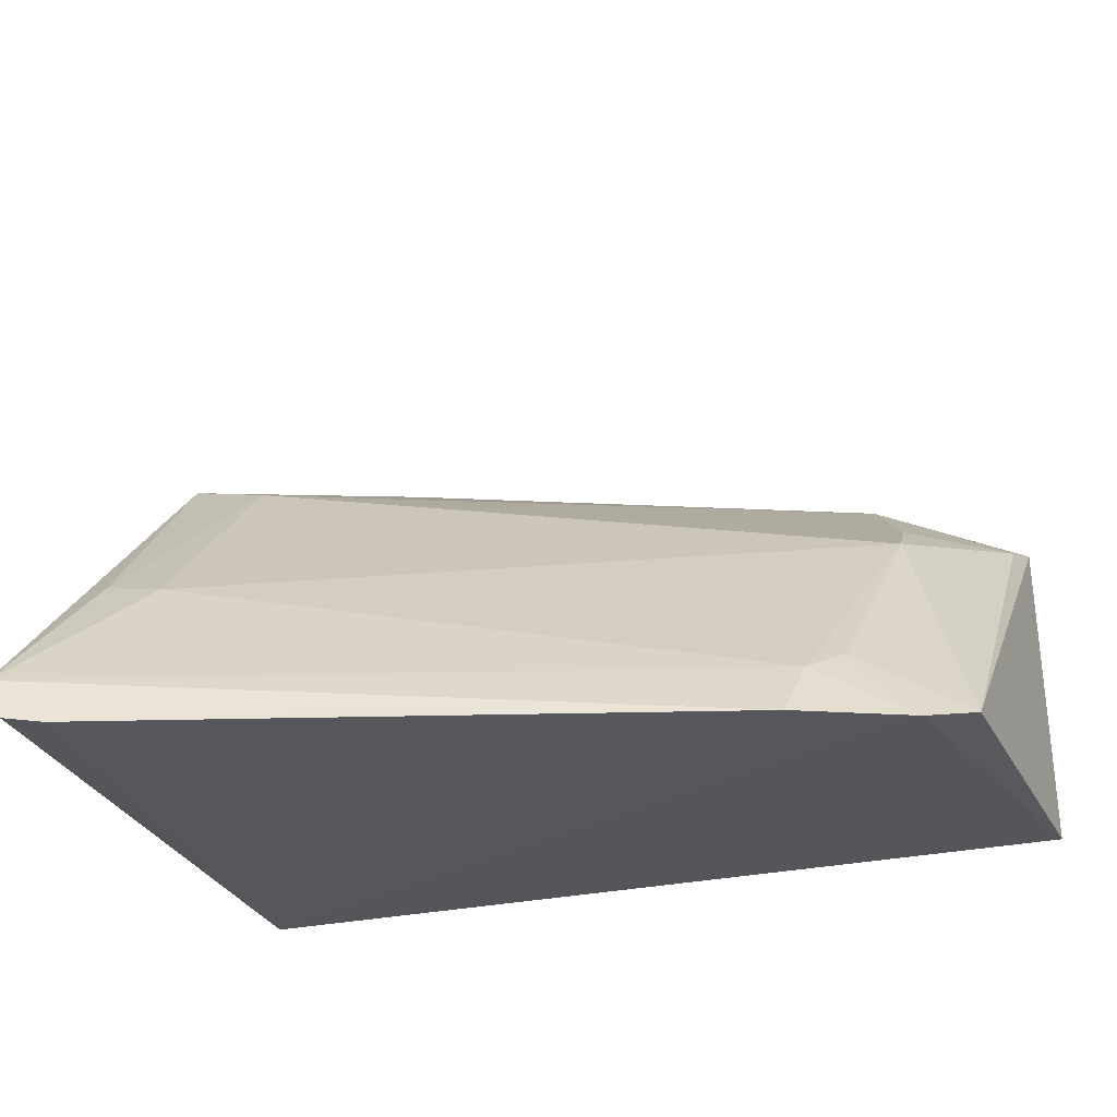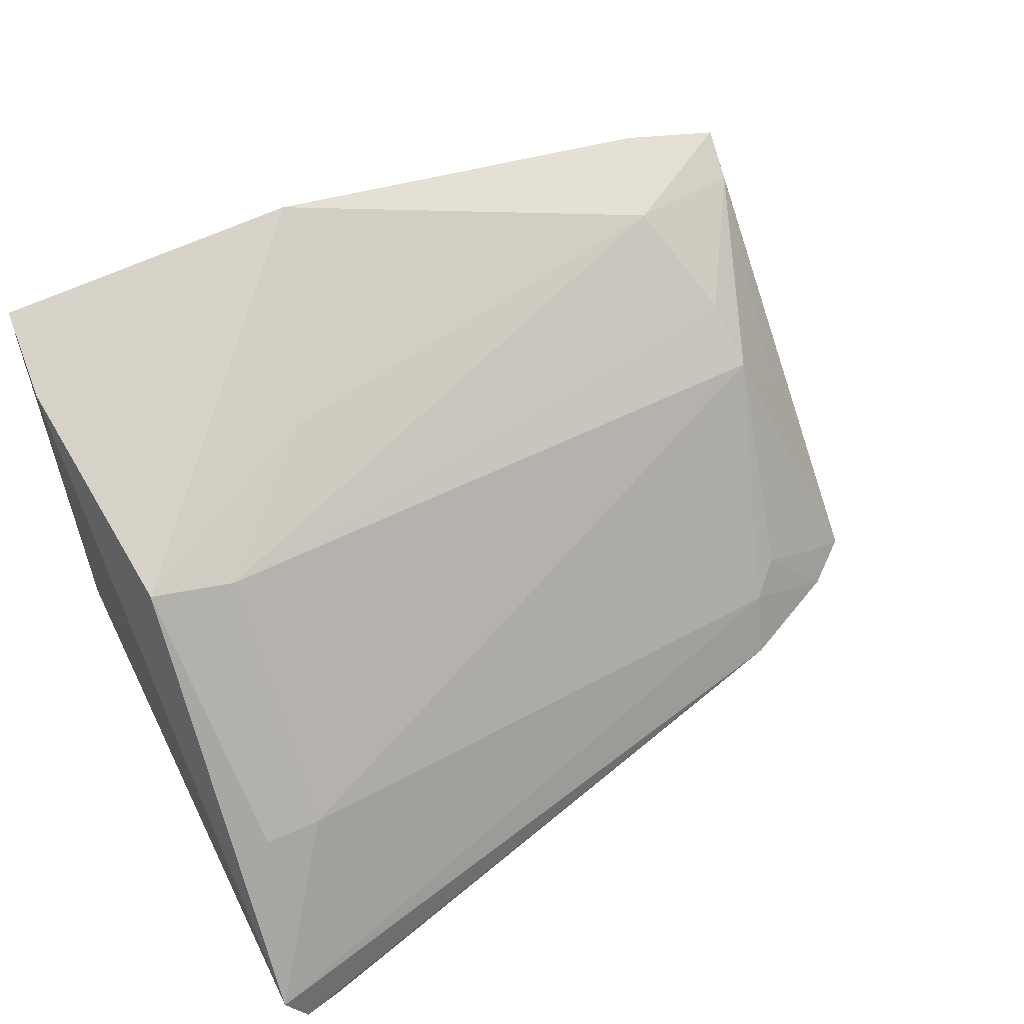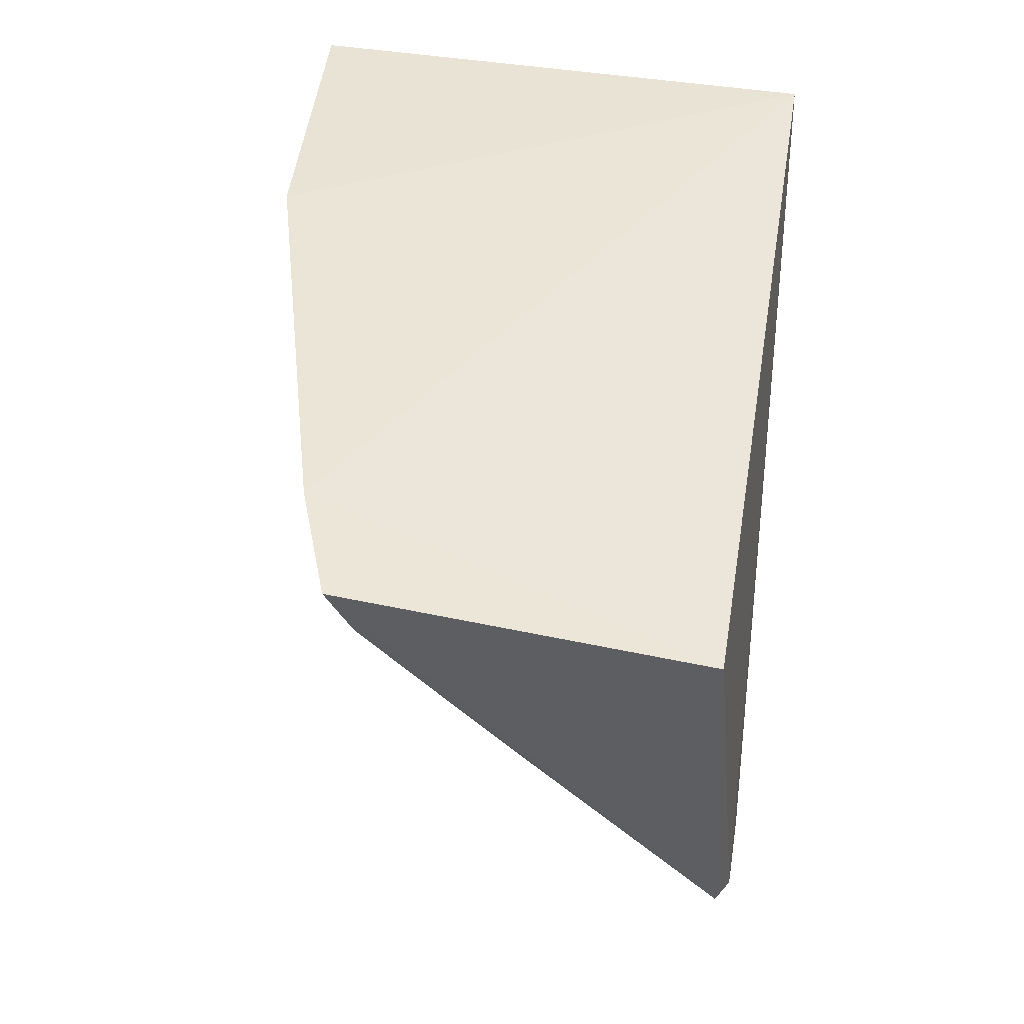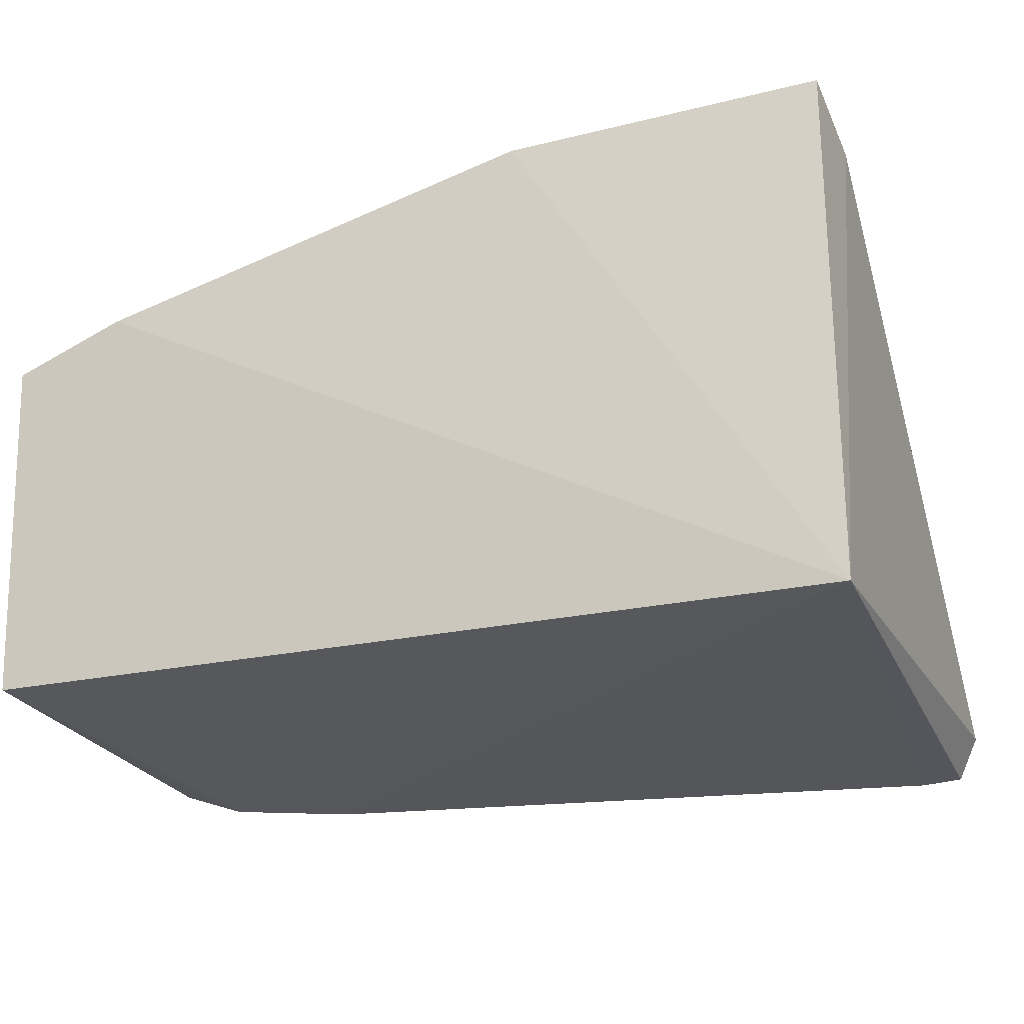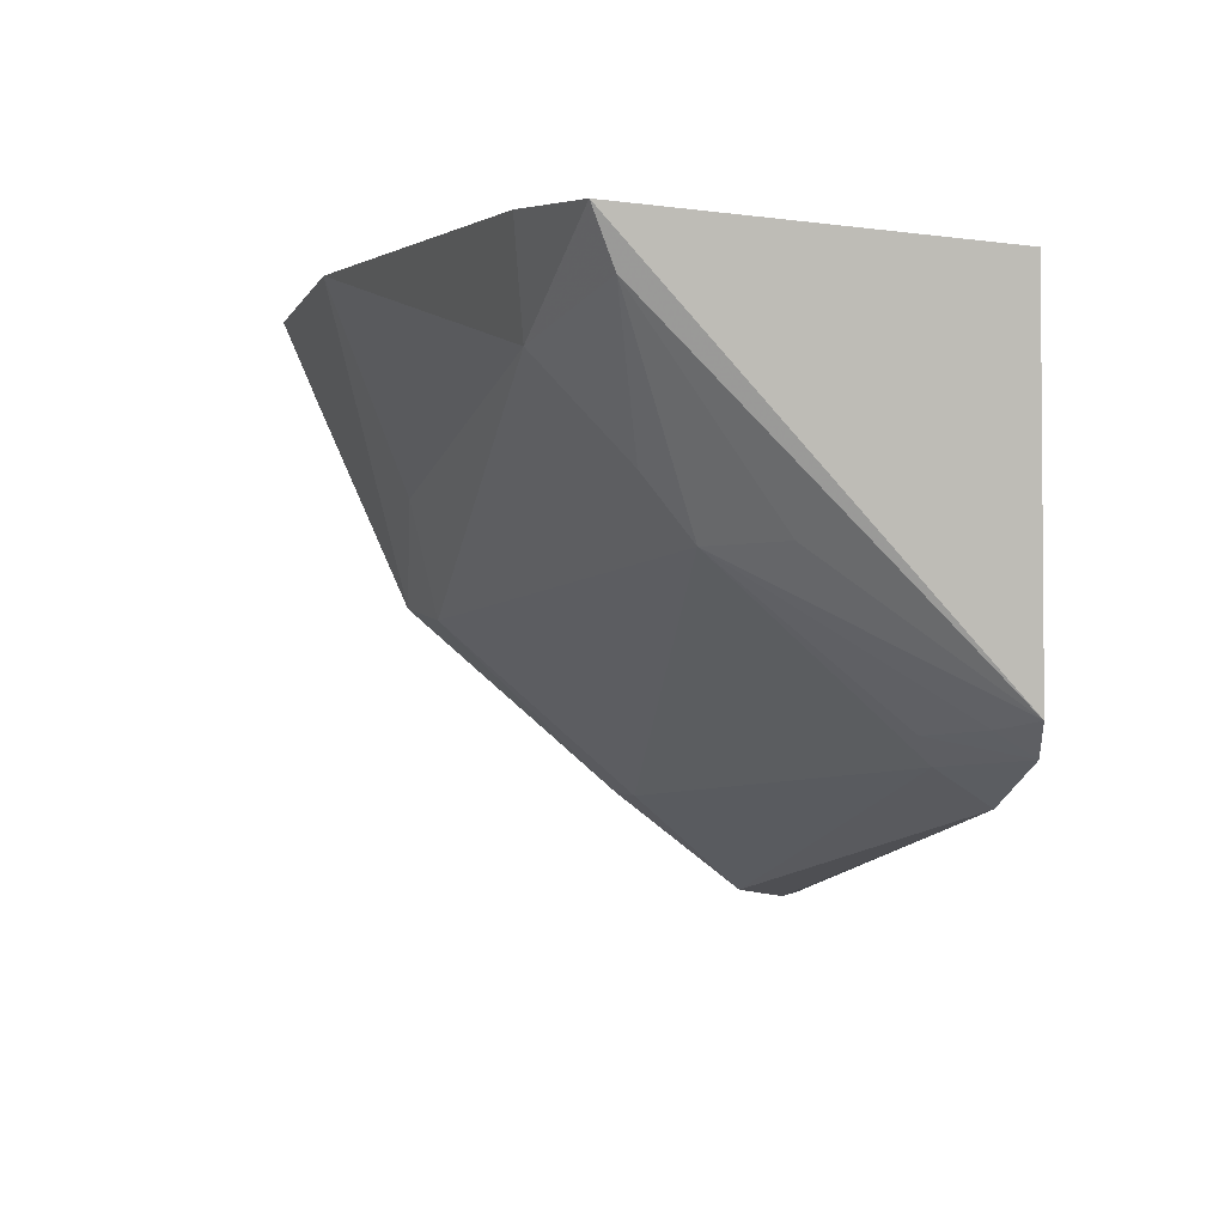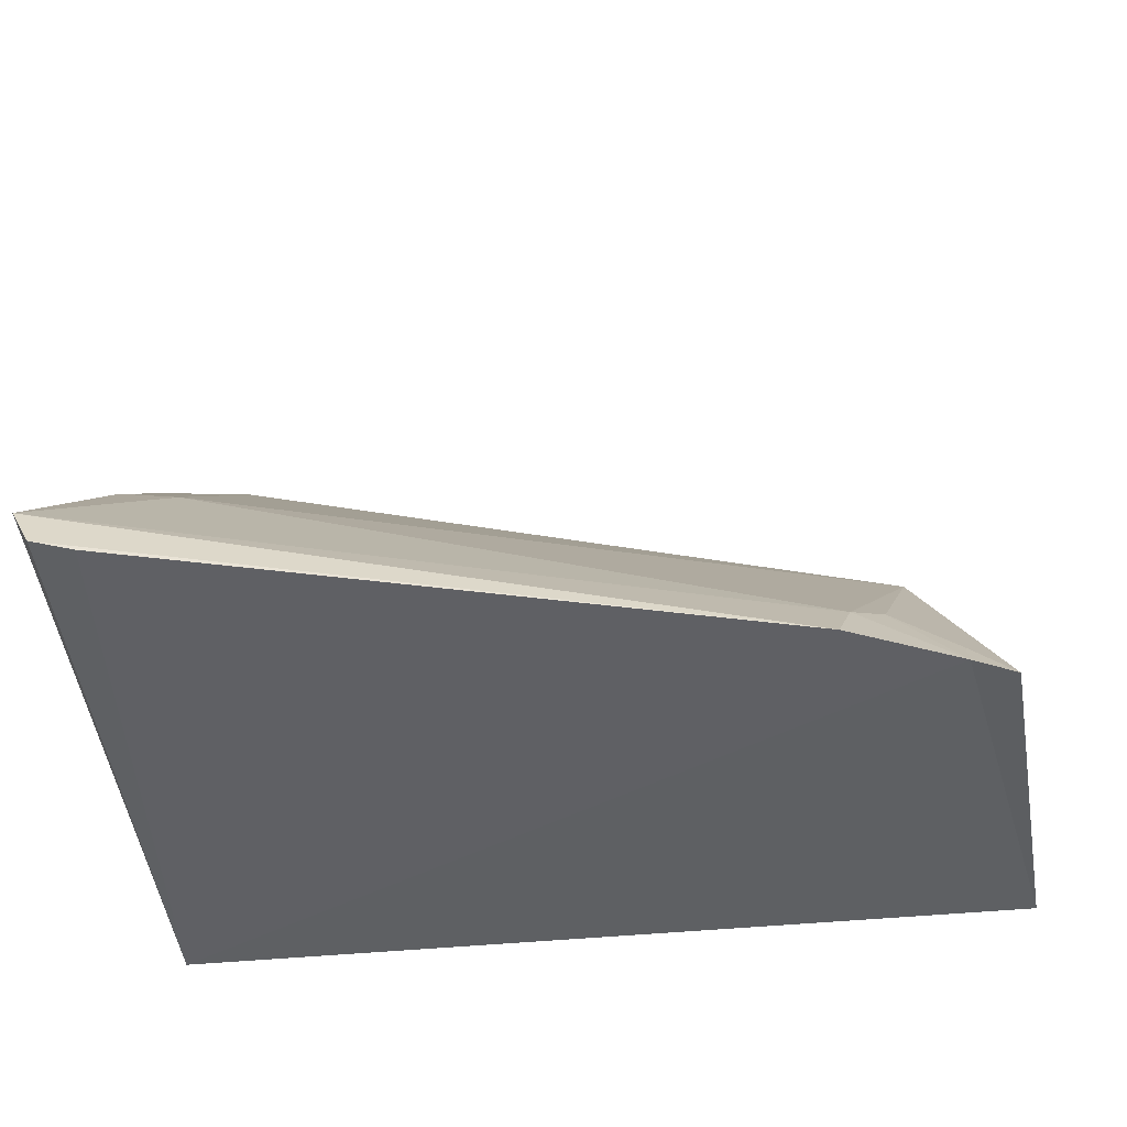
<metadata>
{"format":"obj","ext":"obj","renderer":"f3d","projection":"perspective","resolution":1024,"background":"white","views":[{"elev":-28.8,"azim":18.1,"up":"+Z"},{"elev":56.3,"azim":-28.3,"up":"+Z"},{"elev":44.5,"azim":99.2,"up":"+Y"},{"elev":-24.3,"azim":-160.4,"up":"+Z"},{"elev":1.5,"azim":80.4,"up":"+Y"},{"elev":-46.4,"azim":6.2,"up":"+Z"}]}
</metadata>
<code>
v 0.00681 -0.4367 -0.03752
v 0.2427 -0.3675 -0.03941
v 0.03303 -0.3514 0.07016
v 0.006858 -0.2646 0.1127
v 0.007576 -0.2668 -0.03557
v 0.2488 -0.2585 0.06068
v 0.009571 -0.3486 0.07667
v 0.2016 -0.3808 -0.02673
v 0.1978 -0.3911 -0.0428
v 0.0008351 -0.4353 -0.02547
v 0.09461 -0.2597 0.1061
v 0.25 -0.2668 -0.03557
v 0.2206 -0.3301 0.0322
v 0.01811 -0.4341 -0.0391
v 0.2296 -0.3771 -0.04271
v 0.004244 -0.288 0.1026
v 0.0139 -0.4035 0.01517
v 0.2172 -0.2571 0.07234
v 0.07056 -0.3173 0.08162
v 0.2456 -0.2735 0.05443
v 0.2109 -0.3728 -0.0207
v 0.03017 -0.4031 0.01233
v 0.2066 -0.2858 0.06861
v 0.2344 -0.3288 0.01363
v 0.2297 -0.3704 -0.03208
v 0.2189 -0.3132 0.04521
f 10 5 1
f 10 9 8
f 10 1 9
f 11 5 4
f 11 4 7
f 12 6 2
f 14 9 1
f 14 1 5
f 14 5 9
f 15 8 9
f 15 12 2
f 15 9 5
f 15 5 12
f 16 4 5
f 16 5 10
f 16 10 7
f 16 7 4
f 17 3 7
f 17 7 10
f 18 5 11
f 18 12 5
f 18 6 12
f 19 11 7
f 19 7 3
f 20 2 6
f 21 13 8
f 21 8 15
f 22 13 3
f 22 3 17
f 22 8 13
f 22 17 10
f 22 10 8
f 23 18 11
f 23 20 6
f 23 6 18
f 23 11 19
f 23 19 3
f 24 20 13
f 24 13 2
f 24 2 20
f 25 21 15
f 25 15 2
f 25 2 13
f 25 13 21
f 26 13 20
f 26 20 23
f 26 23 3
f 26 3 13

</code>
